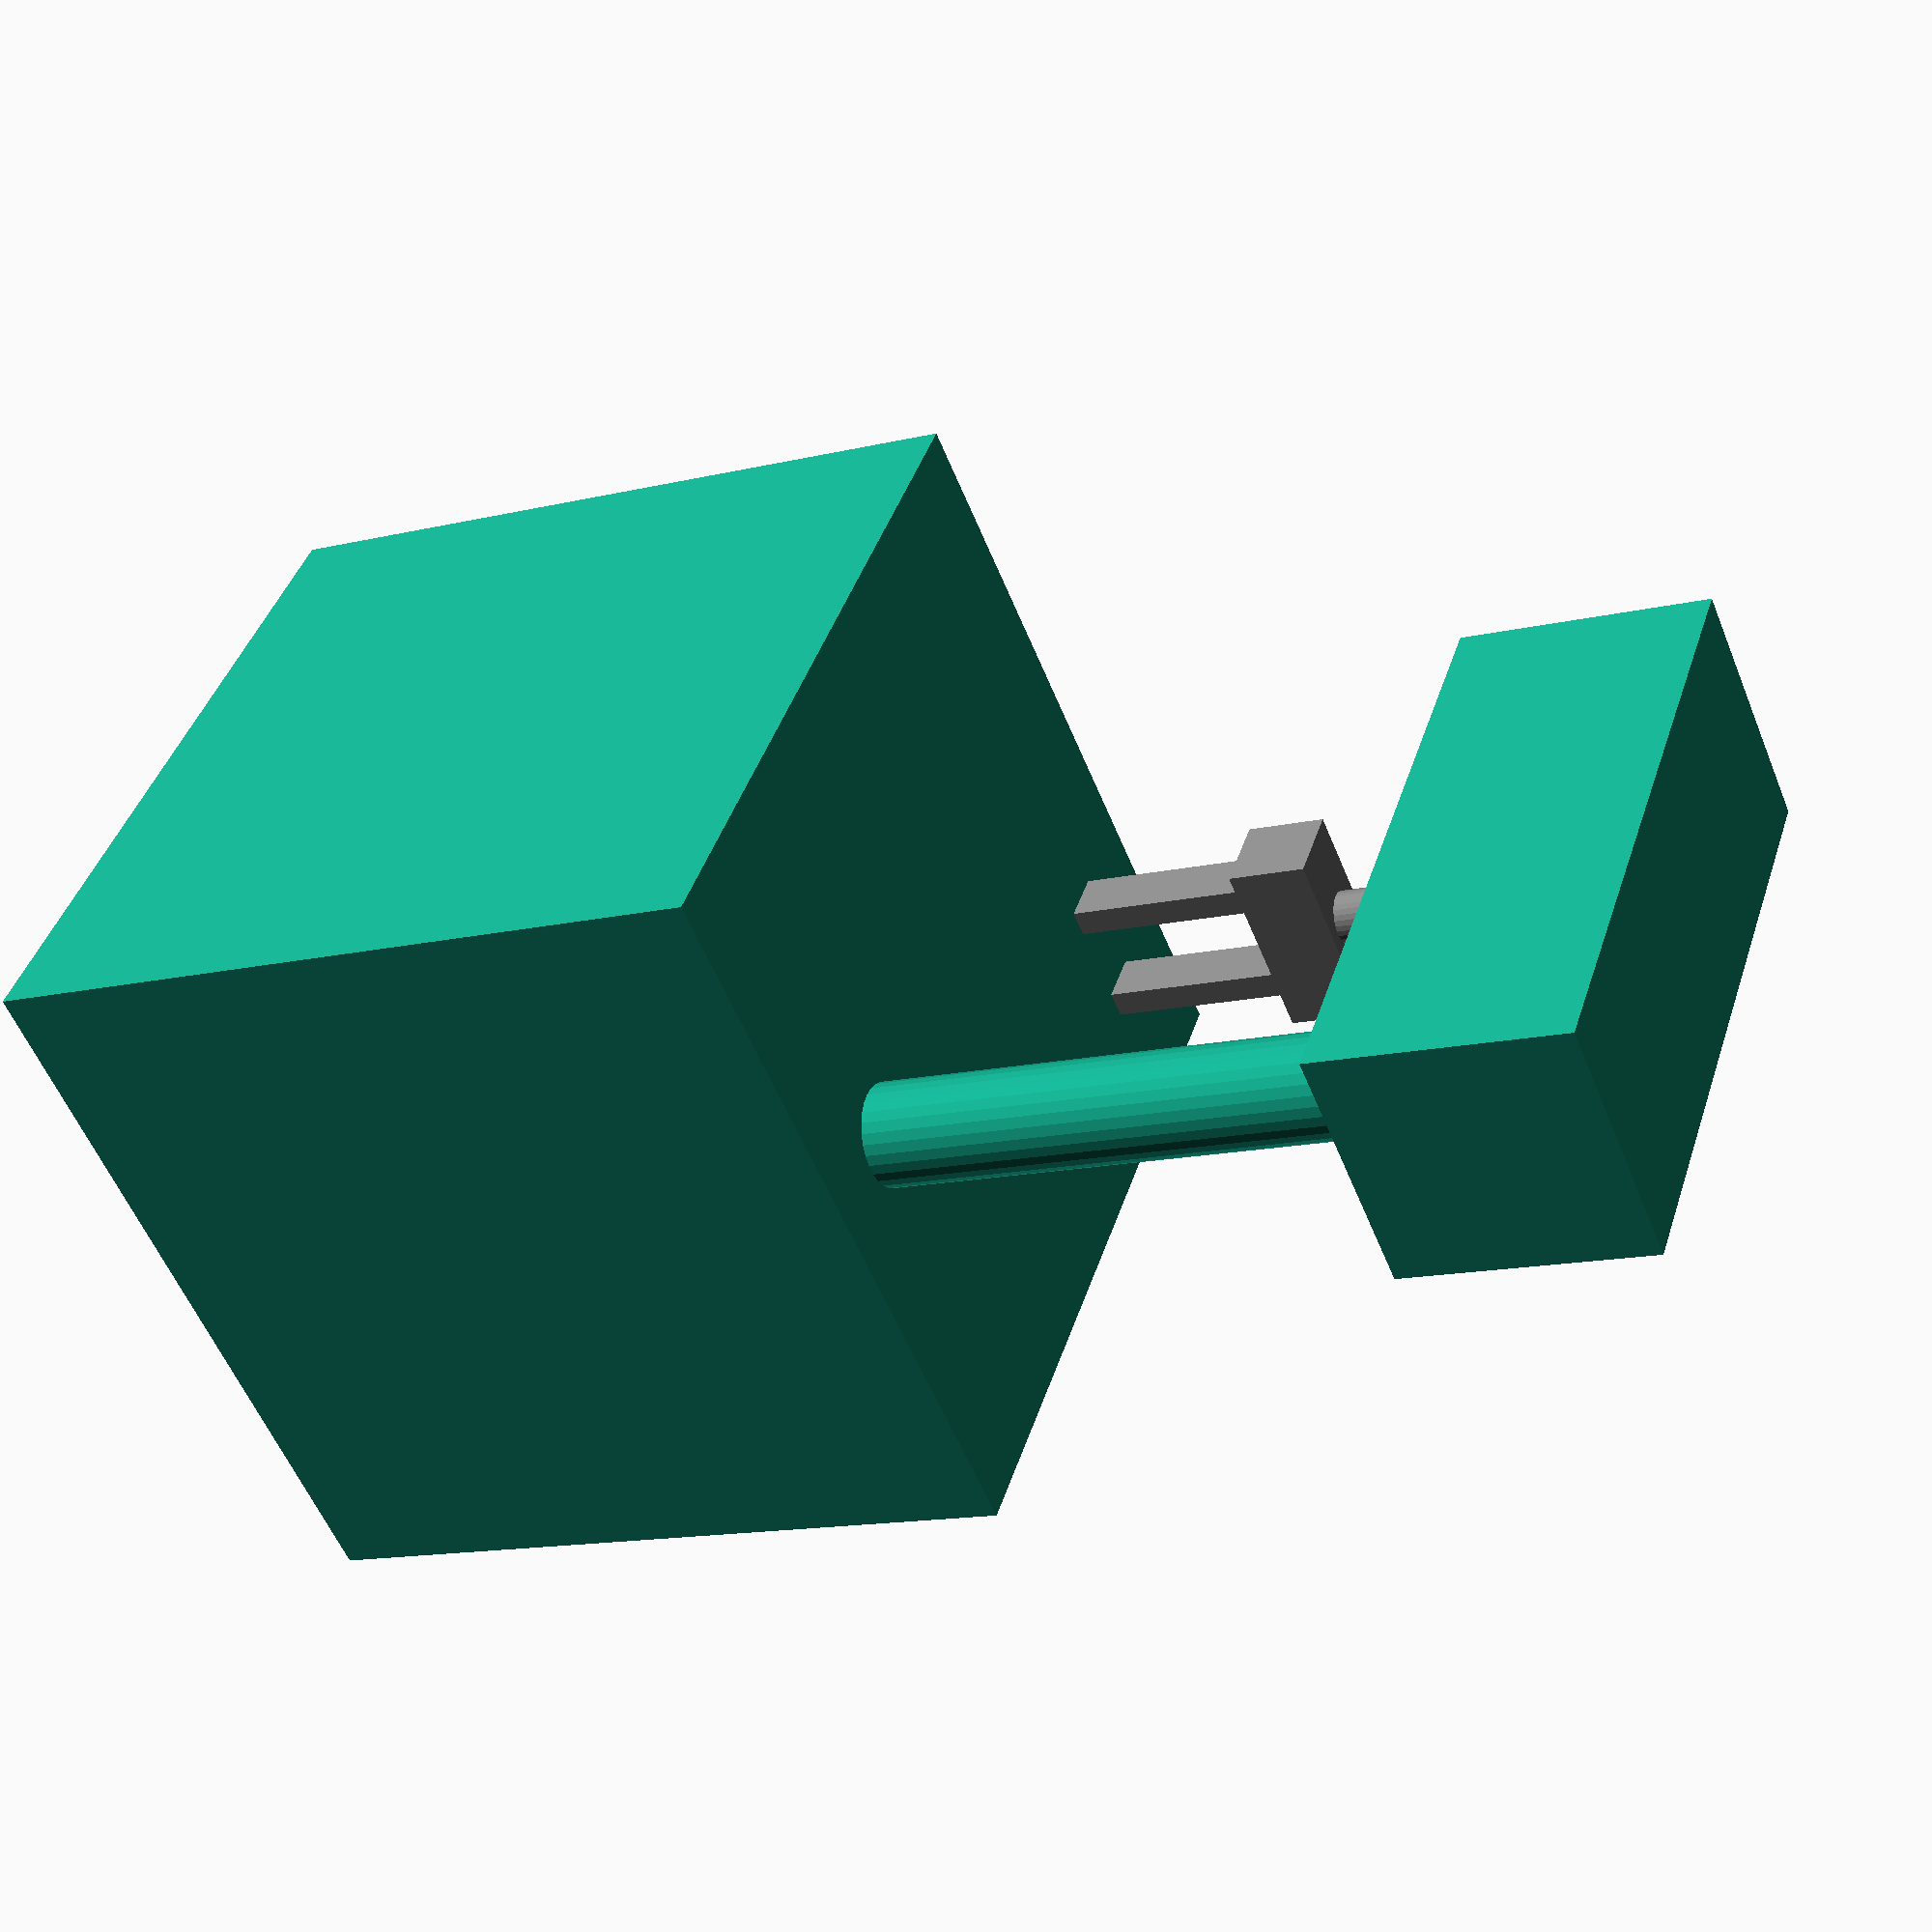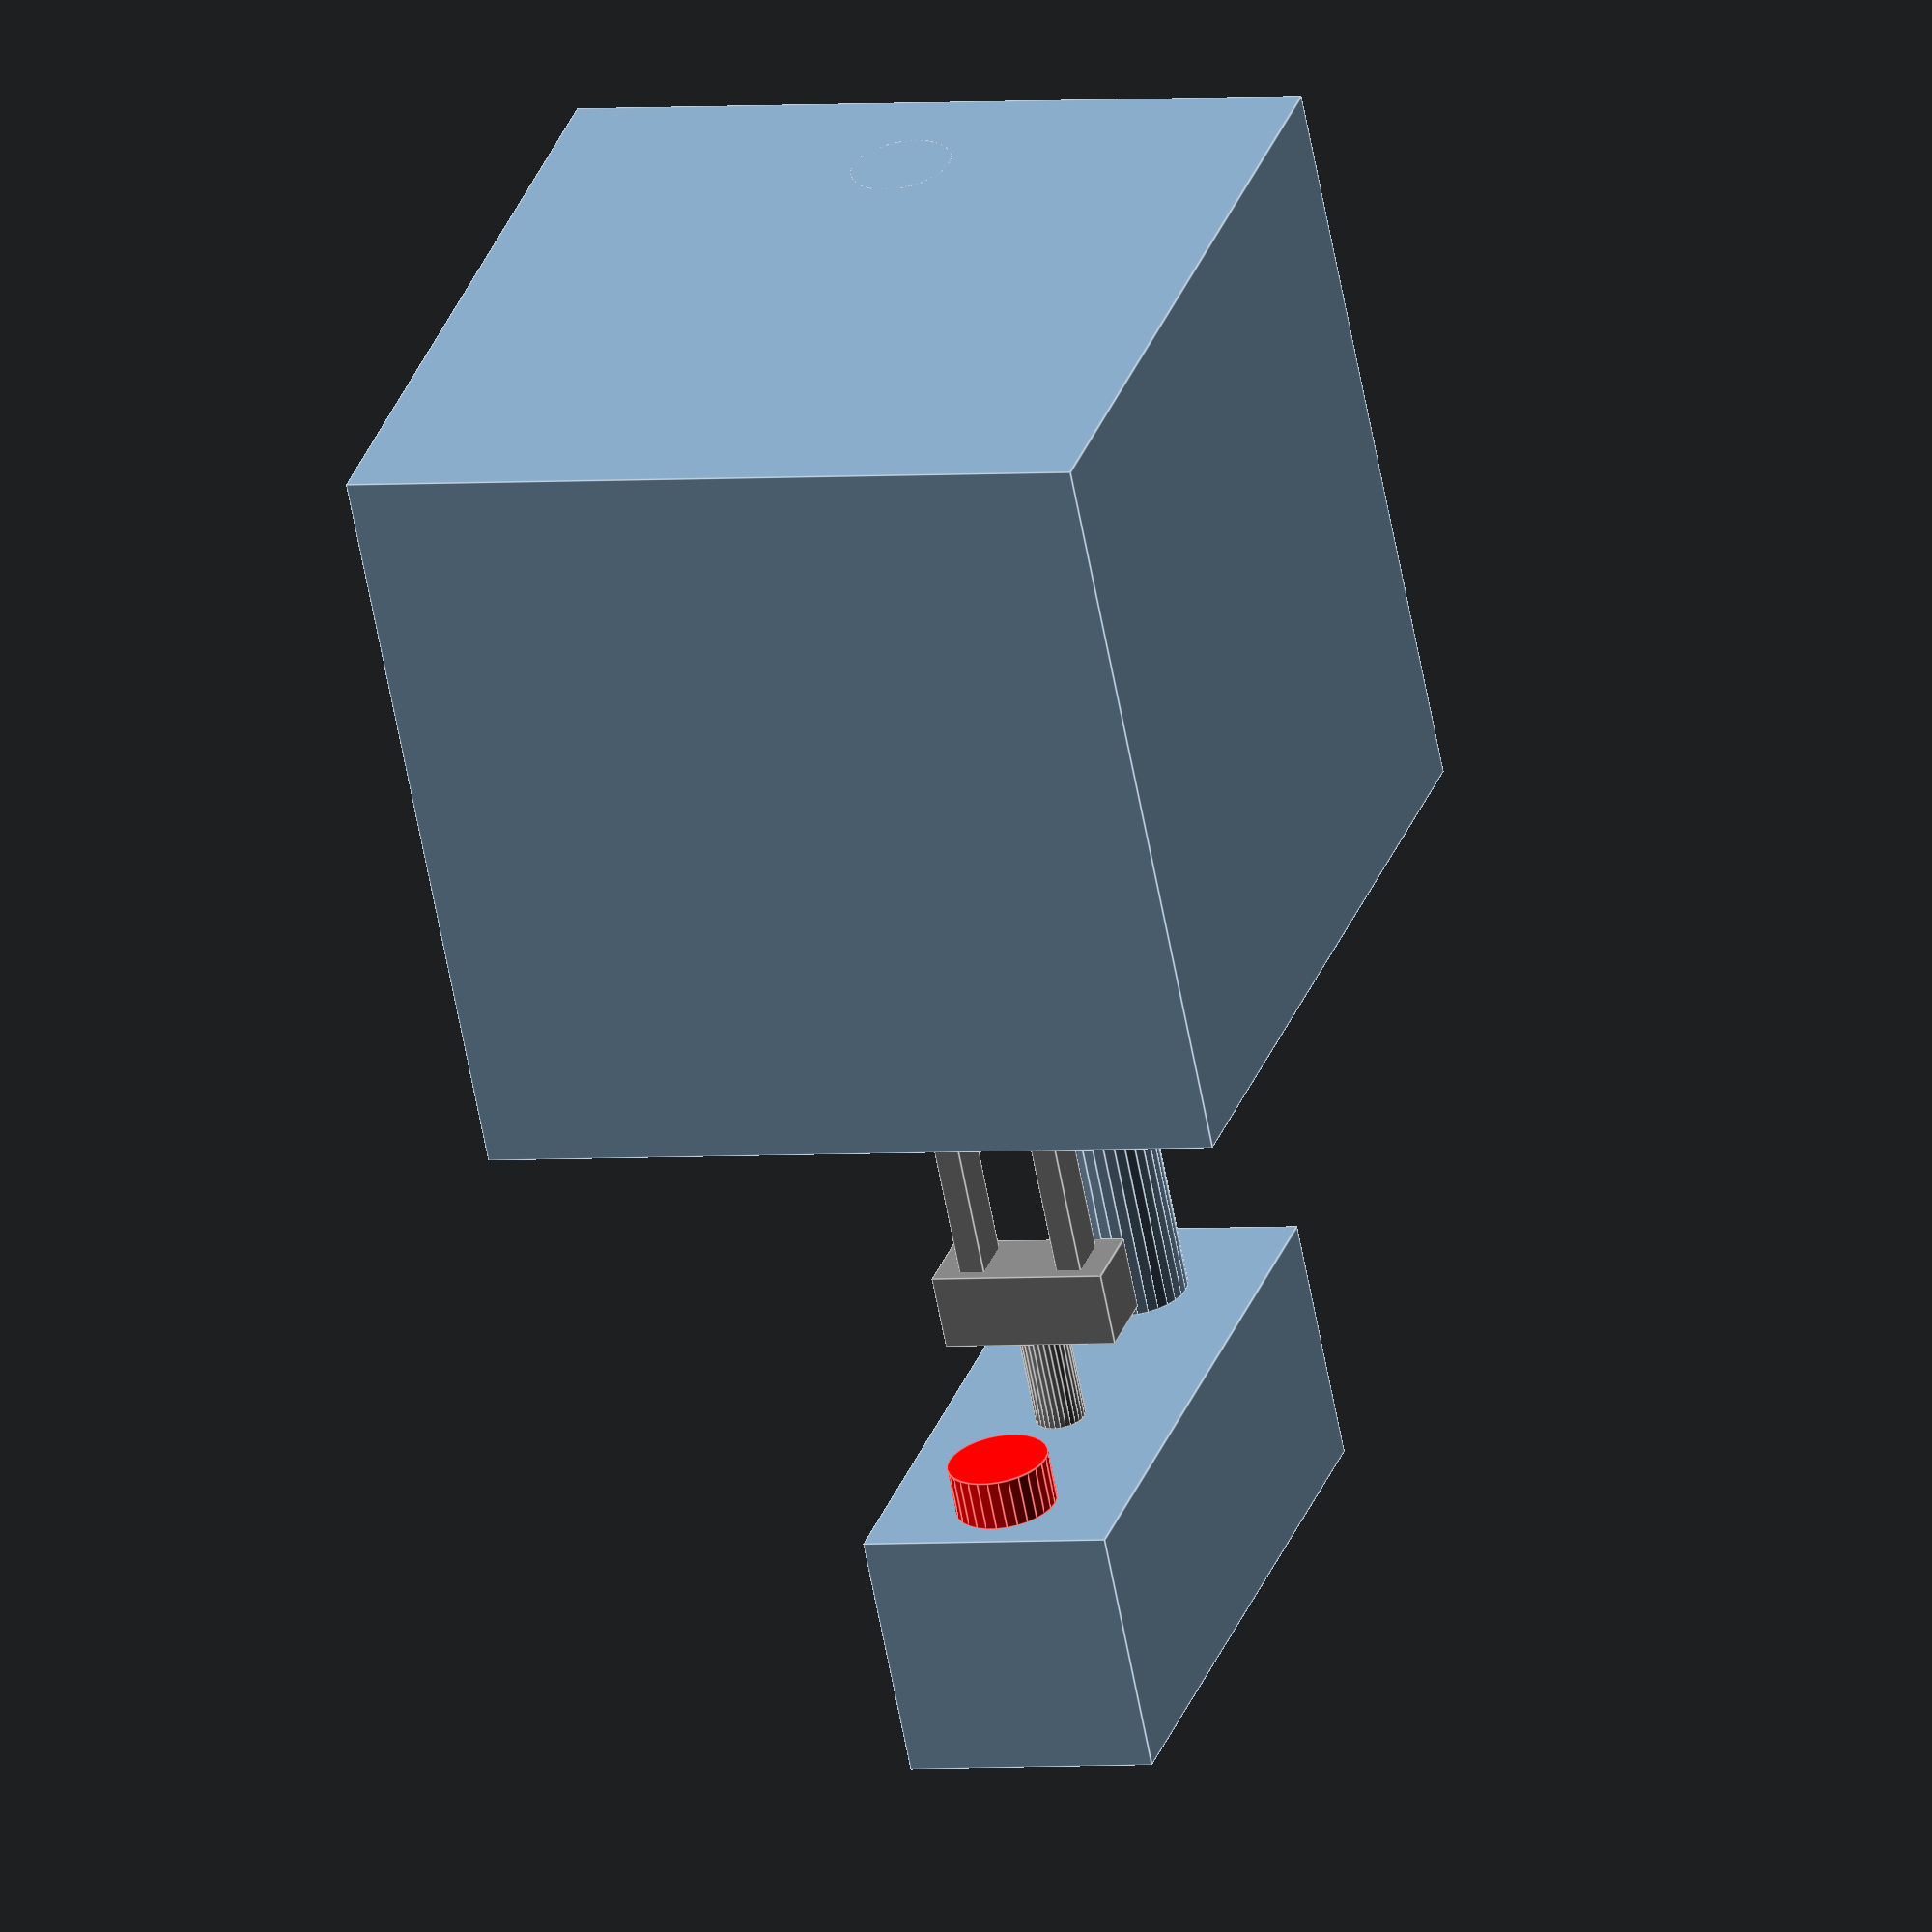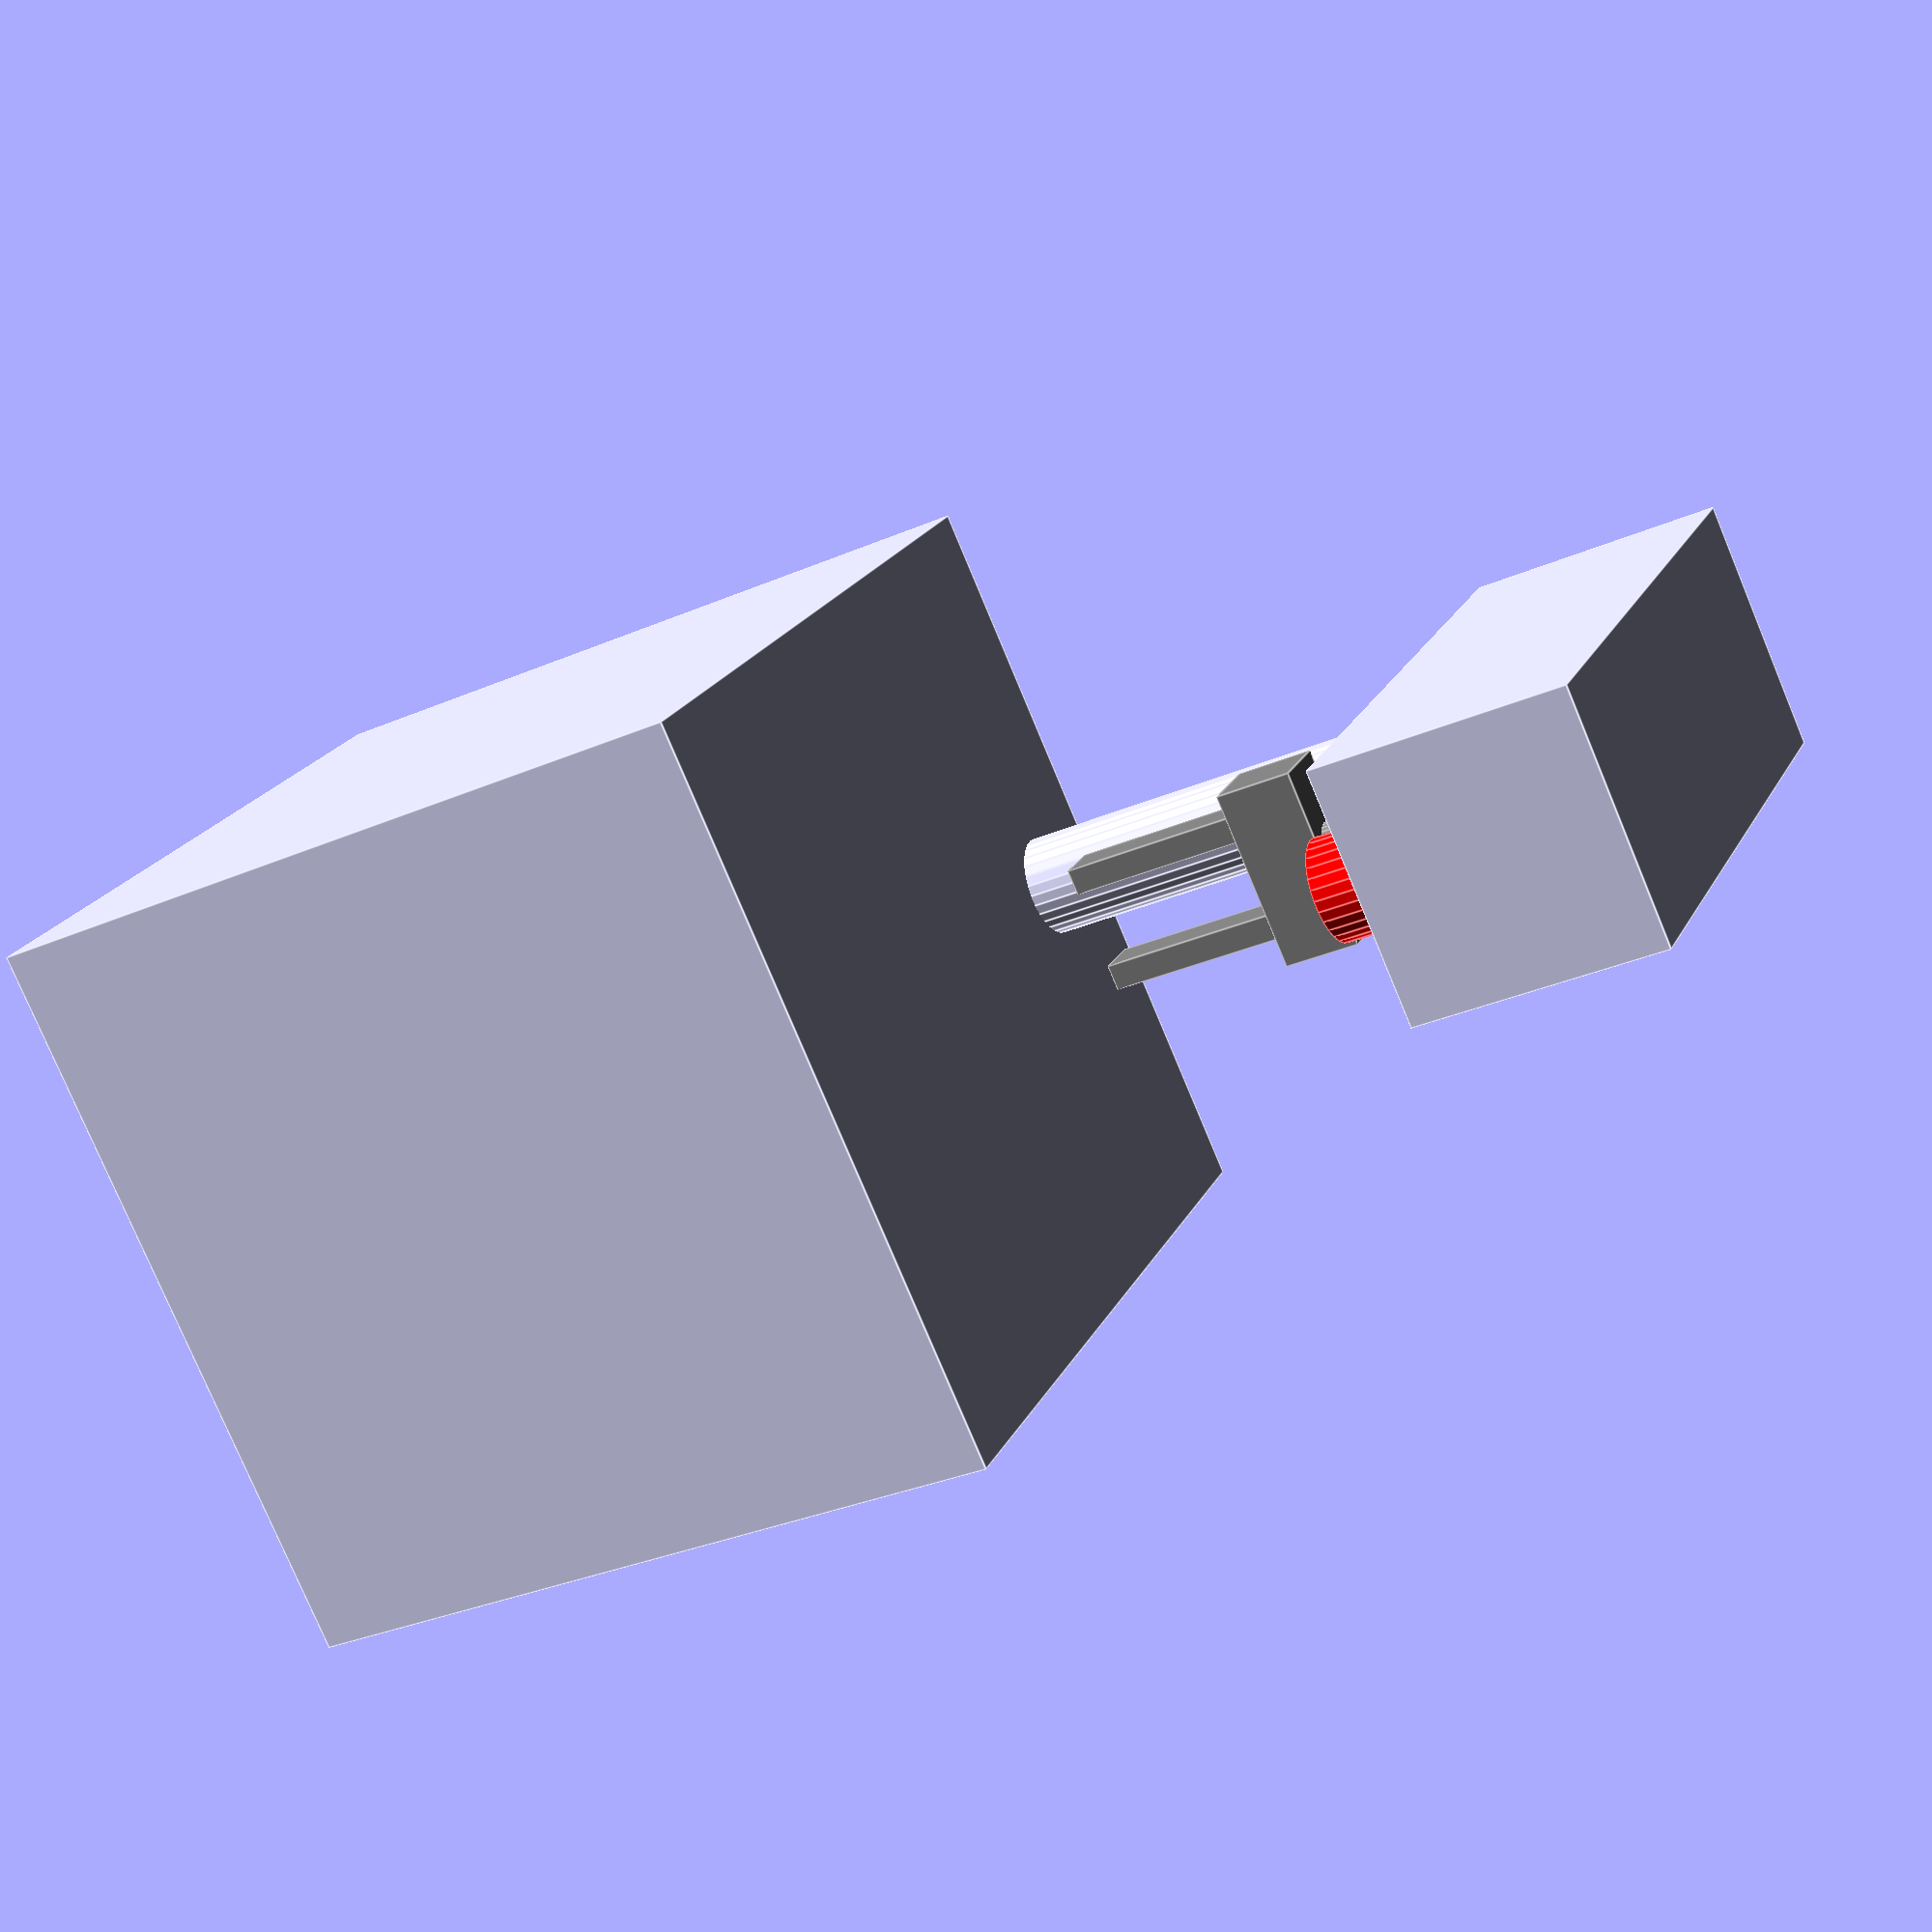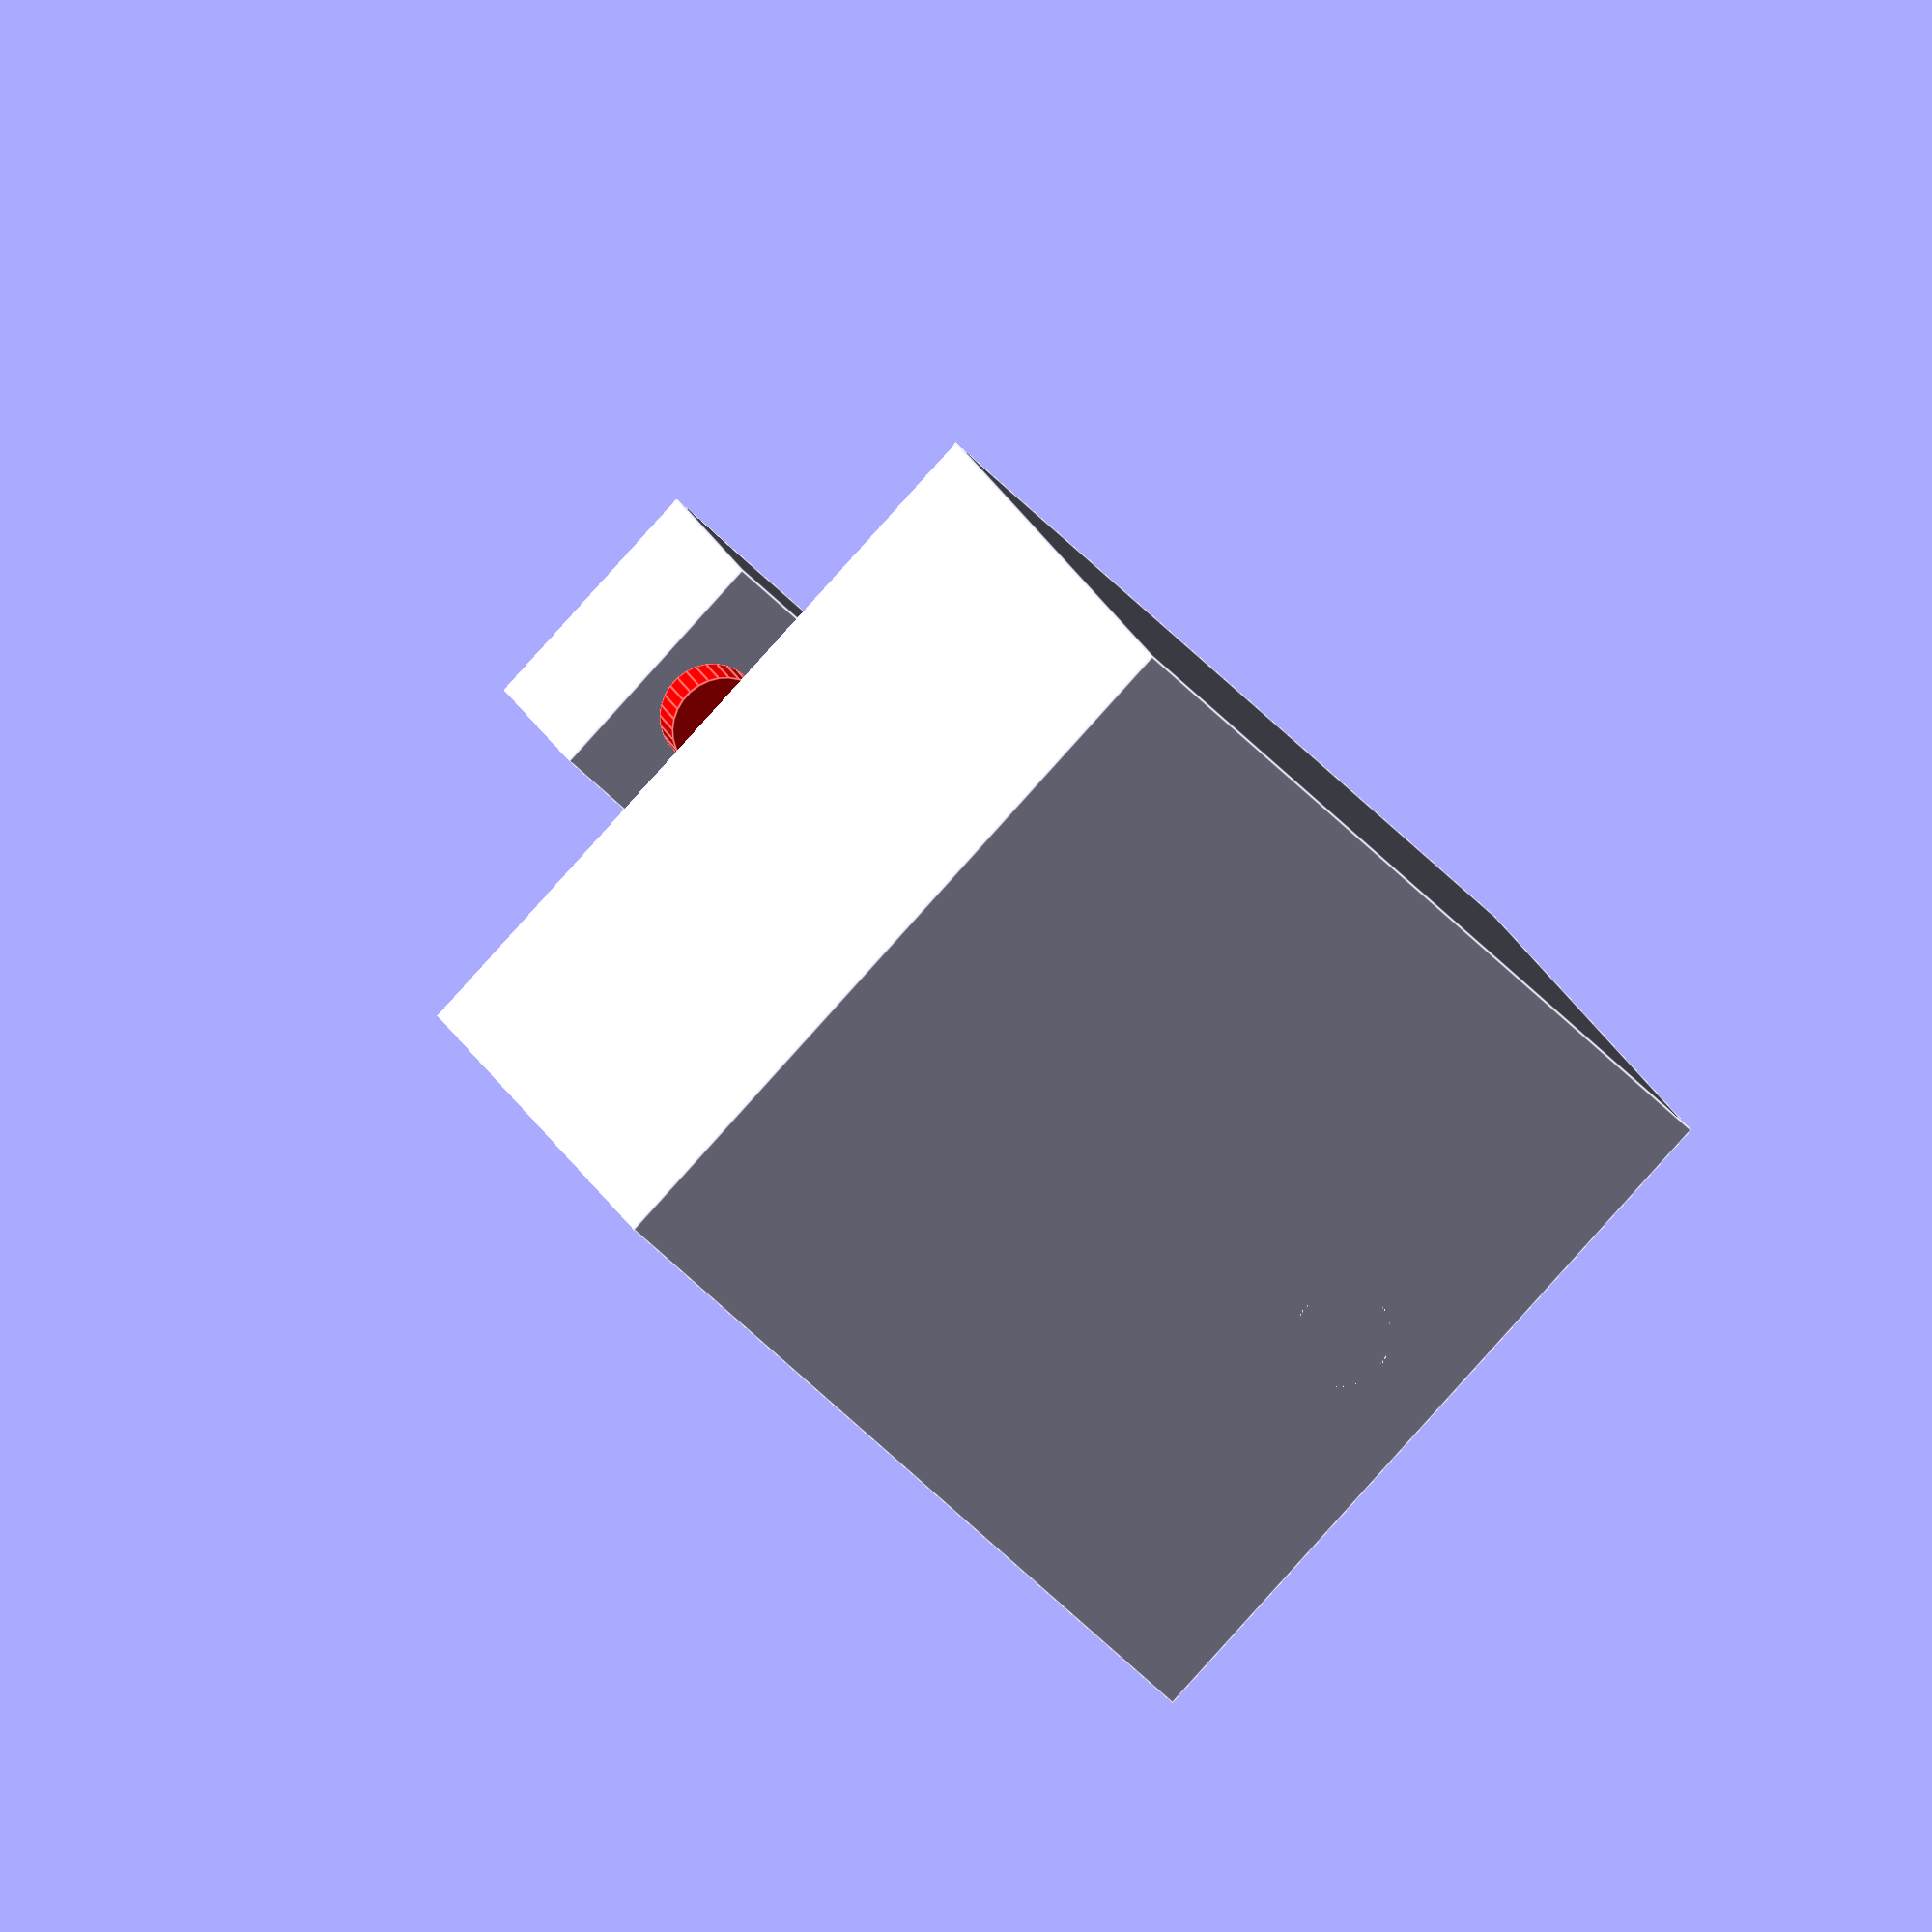
<openscad>
$fs=0.01;
    head_w = 10;
    head_h = 10;
    head_d = 25;
finger_w = 1;
finger_h = 10;
finger_d = 2;

module null(){
translate ([0, 0, 50*sin($t*360)])
{
translate ([-5, -3, 50-10]){
    cube([10, 25, 10]);
    cylinder(h=50, r=2);
}
translate ([0, 0, 0])
cylinder(h=50, r=2);
}
}


module camera(){
    cylinder(h=2, r=2);
}

module head(w, d, h){
    translate ([-w/2, 0, 0])
    cube([head_w, head_d, head_h]);
    
}

module hand(){
    rotate([0,-180,0])
    translate([0,0,4]){
    translate([0, 0, -4])
    cylinder(h=5, r=1);
    translate([-2.5, -1, 0])
    cube([finger_w, finger_d, finger_h]);
    translate([1.5, -1, 0])
    cube([finger_w, finger_d, finger_h]);
    translate([-3.5, -1.5, 0])
    cube([7, 3, 3]);  
    }  
}

module head_module(t){
    translate([0, head_d,0]){
    rotate([0, 0,180]){
    
    head(head_w, head_d, head_h);
    translate ([0,3, -2])
    color("RED")camera();
    translate ([0,10, 0])
    color("GRAY")hand();
    translate ([0,20, -50])
    cylinder(h=50, r=2);
    
    }
    }
}
translate ([0, 0, 50+20*sin($t*180)])
head_module(sin($t*180));
translate([-15,0,0])
cube([30, 30, 30]);

</openscad>
<views>
elev=193.9 azim=218.3 roll=241.8 proj=p view=wireframe
elev=242.7 azim=342.3 roll=349.4 proj=o view=edges
elev=32.9 azim=221.1 roll=300.8 proj=p view=edges
elev=343.4 azim=46.1 roll=165.3 proj=o view=edges
</views>
